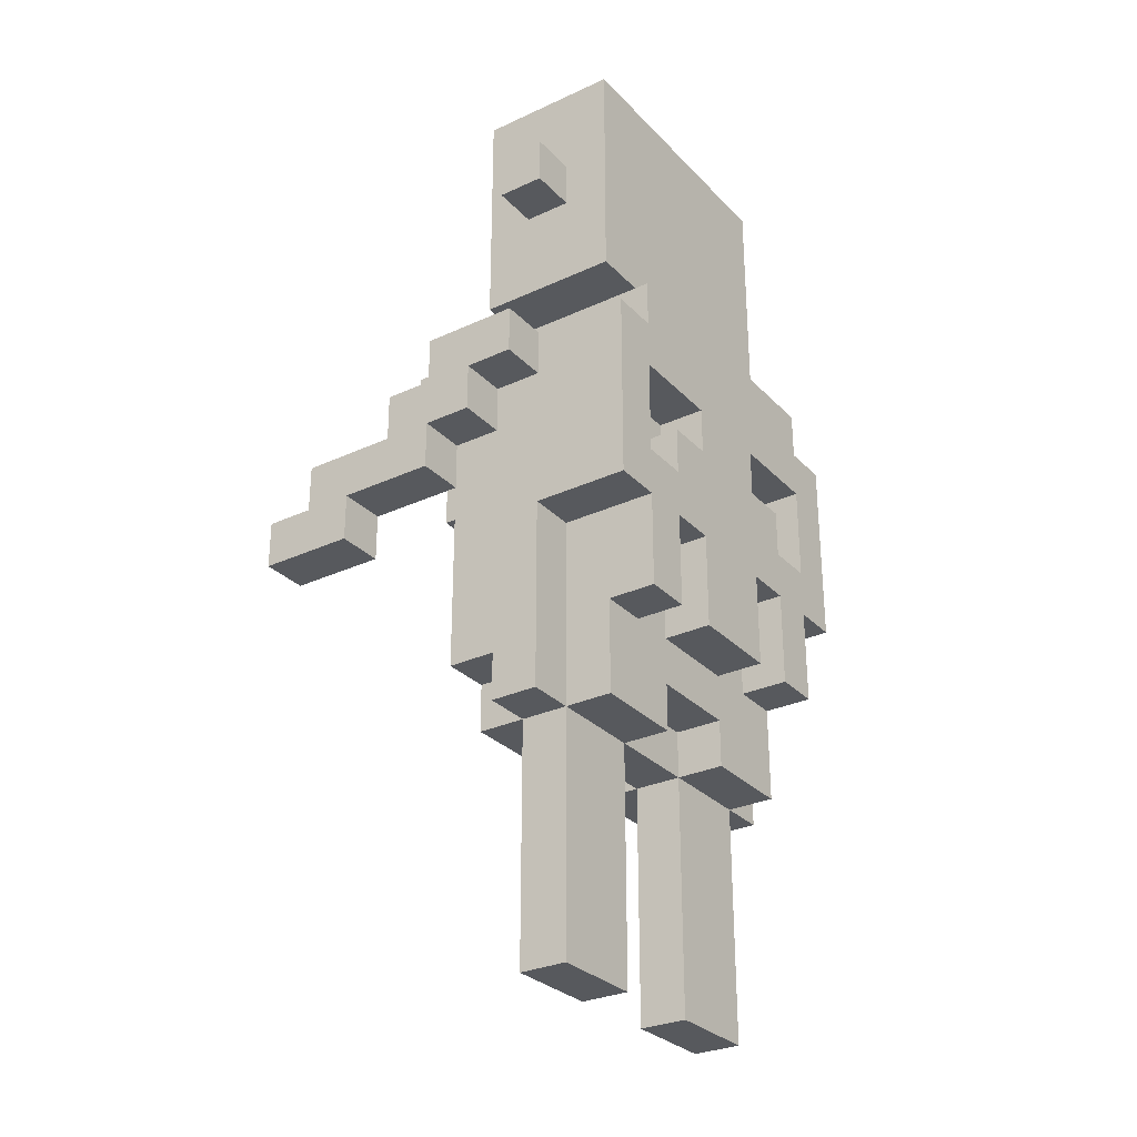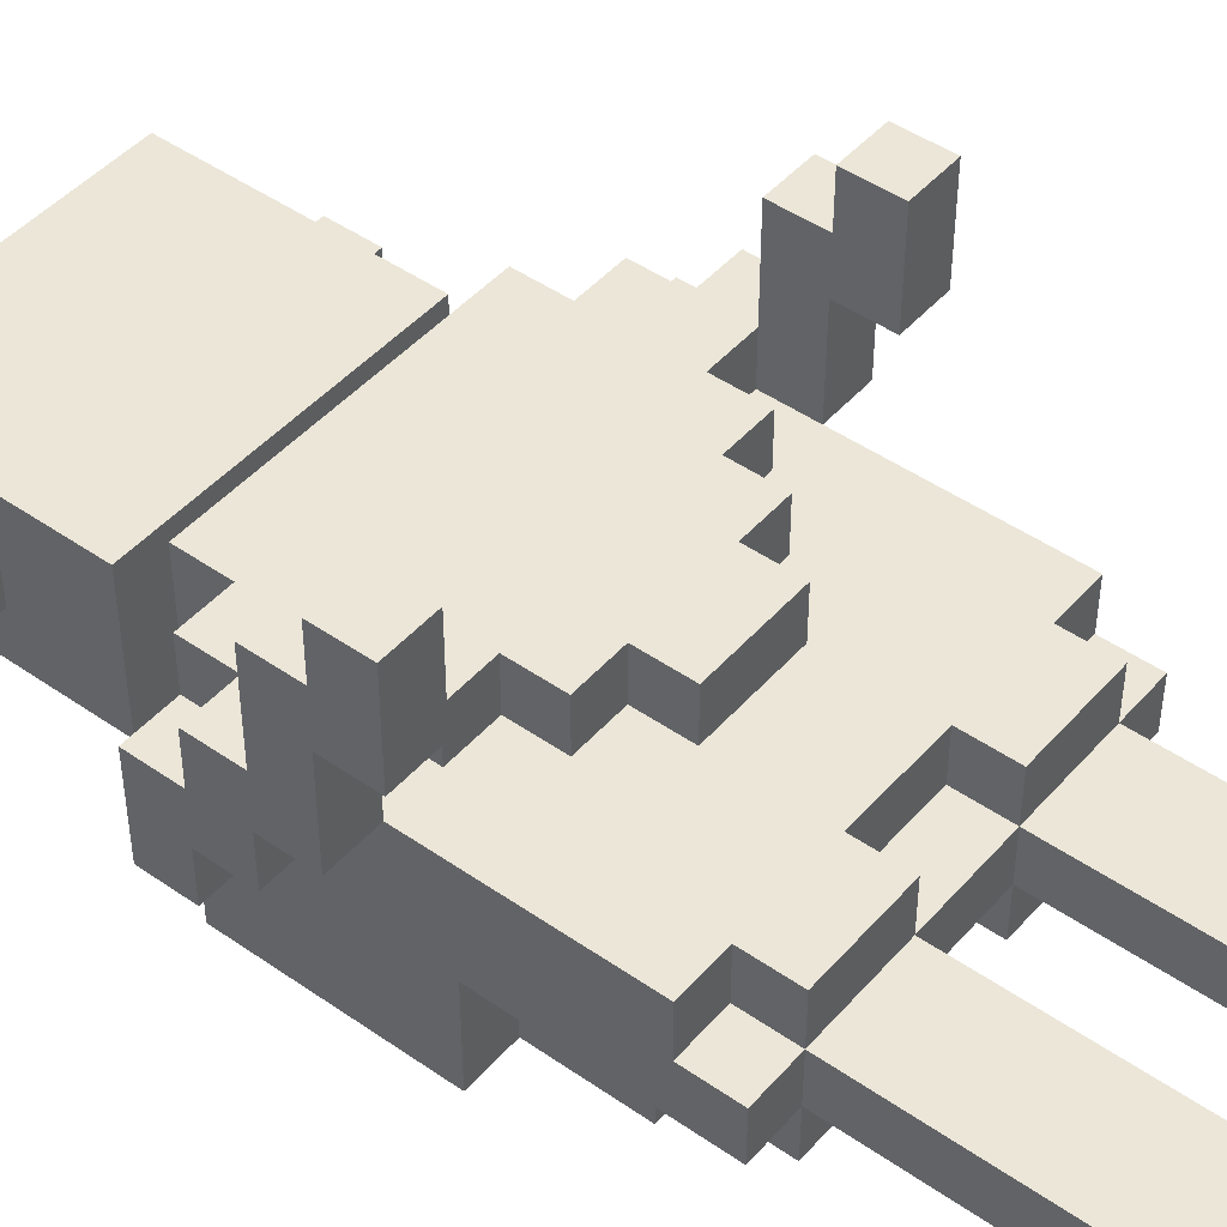
<metadata>
{"format":"obj","ext":"obj","renderer":"f3d","projection":"perspective","resolution":1024,"background":"white","views":[{"elev":-29.4,"azim":124.4,"up":"+Y"},{"elev":46.1,"azim":-51.4,"up":"+Z"}]}
</metadata>
<code>
v -5 9 7.5
v -5 9 5.5
v -5 10 7.5
v -5 10 6.5
v -5 10 5.5
v -5 10 3.5
v -5 11 6.5
v -5 11 4.5
v -5 11 3.5
v -5 11 2.5
v -5 12 4.5
v -5 12 3.5
v -5 12 2.5
v -5 12 1.5
v -5 13 3.5
v -5 13 1.5
v -4 5 2.5
v -4 5 1.5
v -4 6 3.5
v -4 6 2.5
v -4 9 1.5
v -4 9 0.5
v -4 9 -0.5
v -4 10 3.5
v -4 11 3.5
v -4 11 2.5
v -4 12 4.5
v -4 12 3.5
v -4 12 2.5
v -4 12 1.5
v -4 13 4.5
v -4 13 3.5
v -4 13 1.5
v -4 13 0.5
v -4 13 -0.5
v -4 17 2.5
v -4 17 1.5
v -4 18 2.5
v -4 18 1.5
v -3 0 2.5
v -3 0 1.5
v -3 5 3.5
v -3 5 2.5
v -3 5 1.5
v -3 5 0.5
v -3 6 3.5
v -3 6 2.5
v -3 7 0.5
v -3 7 -0.5
v -3 9 1.5
v -3 9 0.5
v -3 9 -0.5
v -3 10 4.5
v -3 10 3.5
v -3 11 4.5
v -3 11 3.5
v -3 13 4.5
v -3 13 0.5
v -3 13 -0.5
v -3 14 4.5
v -3 14 0.5
v -3 14 -0.5
v -3 15 3.5
v -3 15 0.5
v -3 17 2.5
v -3 17 1.5
v -3 18 3.5
v -3 18 2.5
v -3 18 1.5
v -3 18 0.5
v -3 20 3.5
v -3 20 0.5
v -2 9 4.5
v -2 9 3.5
v -2 10 4.5
v -2 10 3.5
v -2 10 0.5
v -2 10 -0.5
v -2 11 0.5
v -2 11 -0.5
v -1 7 0.5
v -1 7 -0.5
v -1 8 4.5
v -1 8 3.5
v -1 9 4.5
v -1 9 3.5
v -1 9 0.5
v -1 9 -0.5
v -1 11 0.5
v -1 11 -0.5
v -1 12 0.5
v -1 12 -0.5
v -1 14 2.5
v -1 14 1.5
v -1 15 2.5
v -1 15 1.5
v 1 0 2.5
v 1 0 1.5
v 1 5 3.5
v 1 5 2.5
v 1 5 1.5
v 1 5 0.5
v 1 6 3.5
v 1 6 2.5
v 1 6 1.5
v 1 6 0.5
v 2 7 0.5
v 2 7 -0.5
v 2 9 0.5
v 2 9 -0.5
v 3 10 0.5
v 3 10 -0.5
v 3 12 0.5
v 3 12 -0.5
v 4 9 7.5
v 4 9 5.5
v 4 10 7.5
v 4 10 6.5
v 4 10 5.5
v 4 10 3.5
v 4 11 6.5
v 4 11 4.5
v 4 11 3.5
v -4 9 7.5
v -4 9 5.5
v -4 10 7.5
v -4 10 6.5
v -4 10 5.5
v -4 10 3.5
v -4 11 6.5
v -4 11 4.5
v -4 11 3.5
v -3 10 0.5
v -3 10 -0.5
v -3 12 0.5
v -3 12 -0.5
v -2 7 0.5
v -2 7 -0.5
v -2 9 0.5
v -2 9 -0.5
v -1 0 2.5
v -1 0 1.5
v -1 5 3.5
v -1 5 2.5
v -1 5 1.5
v -1 5 0.5
v -1 6 3.5
v -1 6 2.5
v -1 6 1.5
v -1 6 0.5
v 1 7 0.5
v 1 7 -0.5
v 1 8 4.5
v 1 8 3.5
v 1 9 4.5
v 1 9 3.5
v 1 9 0.5
v 1 9 -0.5
v 1 11 0.5
v 1 11 -0.5
v 1 12 0.5
v 1 12 -0.5
v 1 14 2.5
v 1 14 1.5
v 1 15 2.5
v 1 15 1.5
v 2 9 4.5
v 2 9 3.5
v 2 10 4.5
v 2 10 3.5
v 2 10 0.5
v 2 10 -0.5
v 2 11 0.5
v 2 11 -0.5
v 3 0 2.5
v 3 0 1.5
v 3 5 3.5
v 3 5 2.5
v 3 5 1.5
v 3 5 0.5
v 3 6 3.5
v 3 6 2.5
v 3 7 0.5
v 3 7 -0.5
v 3 9 1.5
v 3 9 0.5
v 3 9 -0.5
v 3 10 4.5
v 3 10 3.5
v 3 11 4.5
v 3 11 3.5
v 3 13 4.5
v 3 13 0.5
v 3 13 -0.5
v 3 14 4.5
v 3 14 0.5
v 3 14 -0.5
v 3 15 3.5
v 3 15 0.5
v 3 17 2.5
v 3 17 1.5
v 3 18 3.5
v 3 18 2.5
v 3 18 1.5
v 3 18 0.5
v 3 20 3.5
v 3 20 0.5
v 4 5 2.5
v 4 5 1.5
v 4 6 3.5
v 4 6 2.5
v 4 9 1.5
v 4 9 0.5
v 4 9 -0.5
v 4 10 3.5
v 4 11 3.5
v 4 11 2.5
v 4 12 4.5
v 4 12 3.5
v 4 12 2.5
v 4 12 1.5
v 4 13 4.5
v 4 13 3.5
v 4 13 1.5
v 4 13 0.5
v 4 13 -0.5
v 4 17 2.5
v 4 17 1.5
v 4 18 2.5
v 4 18 1.5
v 5 9 7.5
v 5 9 5.5
v 5 10 7.5
v 5 10 6.5
v 5 10 5.5
v 5 10 3.5
v 5 11 6.5
v 5 11 4.5
v 5 11 3.5
v 5 11 2.5
v 5 12 4.5
v 5 12 3.5
v 5 12 2.5
v 5 12 1.5
v 5 13 3.5
v 5 13 1.5
v -5 9 7.5
v -5 10 7.5
v -4 9 7.5
v -4 10 7.5
v 4 9 7.5
v 4 10 7.5
v 5 9 7.5
v 5 10 7.5
v -5 10 6.5
v -5 11 6.5
v -4 10 6.5
v -4 11 6.5
v 4 10 6.5
v 4 11 6.5
v 5 10 6.5
v 5 11 6.5
v -5 11 4.5
v -5 12 4.5
v -4 11 4.5
v -4 12 4.5
v -4 13 4.5
v -3 10 4.5
v -3 11 4.5
v -3 13 4.5
v -3 14 4.5
v -2 9 4.5
v -2 10 4.5
v -1 8 4.5
v -1 9 4.5
v 1 8 4.5
v 1 9 4.5
v 2 9 4.5
v 2 10 4.5
v 3 10 4.5
v 3 11 4.5
v 3 13 4.5
v 3 14 4.5
v 4 11 4.5
v 4 12 4.5
v 4 13 4.5
v 5 11 4.5
v 5 12 4.5
v -5 12 3.5
v -5 13 3.5
v -4 6 3.5
v -4 10 3.5
v -4 11 3.5
v -4 12 3.5
v -4 13 3.5
v -3 5 3.5
v -3 6 3.5
v -3 10 3.5
v -3 11 3.5
v -3 15 3.5
v -3 18 3.5
v -3 20 3.5
v -2 9 3.5
v -2 10 3.5
v -2 17 3.5
v -2 18 3.5
v -2 19 3.5
v -1 5 3.5
v -1 6 3.5
v -1 8 3.5
v -1 9 3.5
v -1 15 3.5
v -1 16 3.5
v -1 17 3.5
v -1 18 3.5
v 1 5 3.5
v 1 6 3.5
v 1 8 3.5
v 1 9 3.5
v 1 15 3.5
v 1 16 3.5
v 1 17 3.5
v 1 18 3.5
v 2 9 3.5
v 2 10 3.5
v 2 17 3.5
v 2 18 3.5
v 2 19 3.5
v 3 5 3.5
v 3 6 3.5
v 3 10 3.5
v 3 11 3.5
v 3 15 3.5
v 3 18 3.5
v 3 20 3.5
v 4 6 3.5
v 4 10 3.5
v 4 11 3.5
v 4 12 3.5
v 4 13 3.5
v 5 12 3.5
v 5 13 3.5
v -4 5 2.5
v -4 6 2.5
v -4 17 2.5
v -4 18 2.5
v -3 0 2.5
v -3 5 2.5
v -3 6 2.5
v -3 17 2.5
v -3 18 2.5
v -1 0 2.5
v -1 5 2.5
v -1 6 2.5
v -1 14 2.5
v -1 15 2.5
v 1 0 2.5
v 1 5 2.5
v 1 6 2.5
v 1 14 2.5
v 1 15 2.5
v 3 0 2.5
v 3 5 2.5
v 3 6 2.5
v 3 17 2.5
v 3 18 2.5
v 4 5 2.5
v 4 6 2.5
v 4 17 2.5
v 4 18 2.5
v -5 9 5.5
v -5 10 5.5
v -4 9 5.5
v -4 10 5.5
v 4 9 5.5
v 4 10 5.5
v 5 9 5.5
v 5 10 5.5
v -5 10 3.5
v -5 11 3.5
v -4 10 3.5
v -4 11 3.5
v 4 10 3.5
v 4 11 3.5
v 5 10 3.5
v 5 11 3.5
v -5 11 2.5
v -5 12 2.5
v -4 11 2.5
v -4 12 2.5
v 4 11 2.5
v 4 12 2.5
v 5 11 2.5
v 5 12 2.5
v -5 12 1.5
v -5 13 1.5
v -4 5 1.5
v -4 9 1.5
v -4 12 1.5
v -4 13 1.5
v -4 17 1.5
v -4 18 1.5
v -3 0 1.5
v -3 5 1.5
v -3 9 1.5
v -3 17 1.5
v -3 18 1.5
v -1 0 1.5
v -1 5 1.5
v -1 6 1.5
v -1 14 1.5
v -1 15 1.5
v 1 0 1.5
v 1 5 1.5
v 1 6 1.5
v 1 14 1.5
v 1 15 1.5
v 3 0 1.5
v 3 5 1.5
v 3 9 1.5
v 3 17 1.5
v 3 18 1.5
v 4 5 1.5
v 4 9 1.5
v 4 12 1.5
v 4 13 1.5
v 4 17 1.5
v 4 18 1.5
v 5 12 1.5
v 5 13 1.5
v -3 5 0.5
v -3 7 0.5
v -3 10 0.5
v -3 12 0.5
v -3 15 0.5
v -3 18 0.5
v -3 20 0.5
v -2 7 0.5
v -2 9 0.5
v -2 10 0.5
v -2 11 0.5
v -1 5 0.5
v -1 6 0.5
v -1 7 0.5
v -1 9 0.5
v -1 11 0.5
v -1 12 0.5
v 1 5 0.5
v 1 6 0.5
v 1 7 0.5
v 1 9 0.5
v 1 11 0.5
v 1 12 0.5
v 2 7 0.5
v 2 9 0.5
v 2 10 0.5
v 2 11 0.5
v 3 5 0.5
v 3 7 0.5
v 3 10 0.5
v 3 12 0.5
v 3 15 0.5
v 3 18 0.5
v 3 20 0.5
v -4 9 -0.5
v -4 13 -0.5
v -3 7 -0.5
v -3 9 -0.5
v -3 10 -0.5
v -3 12 -0.5
v -3 13 -0.5
v -3 14 -0.5
v -2 7 -0.5
v -2 9 -0.5
v -2 10 -0.5
v -2 11 -0.5
v -1 7 -0.5
v -1 9 -0.5
v -1 11 -0.5
v -1 12 -0.5
v 1 7 -0.5
v 1 9 -0.5
v 1 11 -0.5
v 1 12 -0.5
v 2 7 -0.5
v 2 9 -0.5
v 2 10 -0.5
v 2 11 -0.5
v 3 7 -0.5
v 3 9 -0.5
v 3 10 -0.5
v 3 12 -0.5
v 3 13 -0.5
v 3 14 -0.5
v 4 9 -0.5
v 4 13 -0.5
v -3 0 2.5
v -1 0 2.5
v 1 0 2.5
v 3 0 2.5
v -3 0 1.5
v -1 0 1.5
v 1 0 1.5
v 3 0 1.5
v -3 5 3.5
v -1 5 3.5
v 1 5 3.5
v 3 5 3.5
v -4 5 2.5
v -3 5 2.5
v -1 5 2.5
v 1 5 2.5
v 3 5 2.5
v 4 5 2.5
v -4 5 1.5
v -3 5 1.5
v -1 5 1.5
v 1 5 1.5
v 3 5 1.5
v 4 5 1.5
v -3 5 0.5
v -1 5 0.5
v 1 5 0.5
v 3 5 0.5
v -4 6 3.5
v -3 6 3.5
v -1 6 3.5
v 1 6 3.5
v 3 6 3.5
v 4 6 3.5
v -4 6 2.5
v -3 6 2.5
v -1 6 2.5
v 1 6 2.5
v 3 6 2.5
v 4 6 2.5
v -1 6 1.5
v 1 6 1.5
v -1 6 0.5
v 1 6 0.5
v -3 7 0.5
v -2 7 0.5
v -1 7 0.5
v 1 7 0.5
v 2 7 0.5
v 3 7 0.5
v -3 7 -0.5
v -2 7 -0.5
v -1 7 -0.5
v 1 7 -0.5
v 2 7 -0.5
v 3 7 -0.5
v -1 8 4.5
v 1 8 4.5
v -1 8 3.5
v 1 8 3.5
v -5 9 7.5
v -4 9 7.5
v 4 9 7.5
v 5 9 7.5
v -5 9 5.5
v -4 9 5.5
v 4 9 5.5
v 5 9 5.5
v -2 9 4.5
v -1 9 4.5
v 1 9 4.5
v 2 9 4.5
v -2 9 3.5
v -1 9 3.5
v 1 9 3.5
v 2 9 3.5
v -4 9 1.5
v -3 9 1.5
v 3 9 1.5
v 4 9 1.5
v -4 9 0.5
v -3 9 0.5
v -2 9 0.5
v -1 9 0.5
v 1 9 0.5
v 2 9 0.5
v 3 9 0.5
v 4 9 0.5
v -4 9 -0.5
v -3 9 -0.5
v -2 9 -0.5
v -1 9 -0.5
v 1 9 -0.5
v 2 9 -0.5
v 3 9 -0.5
v 4 9 -0.5
v -5 10 5.5
v -4 10 5.5
v 4 10 5.5
v 5 10 5.5
v -3 10 4.5
v -2 10 4.5
v 2 10 4.5
v 3 10 4.5
v -5 10 3.5
v -4 10 3.5
v -3 10 3.5
v -2 10 3.5
v 2 10 3.5
v 3 10 3.5
v 4 10 3.5
v 5 10 3.5
v -4 11 4.5
v -3 11 4.5
v 3 11 4.5
v 4 11 4.5
v -5 11 3.5
v -4 11 3.5
v -3 11 3.5
v 3 11 3.5
v 4 11 3.5
v 5 11 3.5
v -5 11 2.5
v -4 11 2.5
v 4 11 2.5
v 5 11 2.5
v -5 12 2.5
v -4 12 2.5
v 4 12 2.5
v 5 12 2.5
v -5 12 1.5
v -4 12 1.5
v 4 12 1.5
v 5 12 1.5
v -3 12 0.5
v -1 12 0.5
v 1 12 0.5
v 3 12 0.5
v -3 12 -0.5
v -1 12 -0.5
v 1 12 -0.5
v 3 12 -0.5
v -3 15 3.5
v -1 15 3.5
v 1 15 3.5
v 3 15 3.5
v -1 15 2.5
v 1 15 2.5
v -1 15 1.5
v 1 15 1.5
v -3 15 0.5
v 3 15 0.5
v -4 17 2.5
v -3 17 2.5
v 3 17 2.5
v 4 17 2.5
v -4 17 1.5
v -3 17 1.5
v 3 17 1.5
v 4 17 1.5
v -5 10 7.5
v -4 10 7.5
v 4 10 7.5
v 5 10 7.5
v -5 10 6.5
v -4 10 6.5
v 4 10 6.5
v 5 10 6.5
v -3 10 0.5
v -2 10 0.5
v 2 10 0.5
v 3 10 0.5
v -3 10 -0.5
v -2 10 -0.5
v 2 10 -0.5
v 3 10 -0.5
v -5 11 6.5
v -4 11 6.5
v 4 11 6.5
v 5 11 6.5
v -5 11 4.5
v -4 11 4.5
v 4 11 4.5
v 5 11 4.5
v -2 11 0.5
v -1 11 0.5
v 1 11 0.5
v 2 11 0.5
v -2 11 -0.5
v -1 11 -0.5
v 1 11 -0.5
v 2 11 -0.5
v -5 12 4.5
v -4 12 4.5
v 4 12 4.5
v 5 12 4.5
v -5 12 3.5
v -4 12 3.5
v 4 12 3.5
v 5 12 3.5
v -4 13 4.5
v -3 13 4.5
v 3 13 4.5
v 4 13 4.5
v -5 13 3.5
v -4 13 3.5
v 4 13 3.5
v 5 13 3.5
v -5 13 1.5
v -4 13 1.5
v 4 13 1.5
v 5 13 1.5
v -4 13 0.5
v -3 13 0.5
v 3 13 0.5
v 4 13 0.5
v -4 13 -0.5
v -3 13 -0.5
v 3 13 -0.5
v 4 13 -0.5
v -3 14 4.5
v 3 14 4.5
v -1 14 2.5
v 1 14 2.5
v -1 14 1.5
v 1 14 1.5
v -3 14 0.5
v 3 14 0.5
v -3 14 -0.5
v 3 14 -0.5
v -4 18 2.5
v -3 18 2.5
v 3 18 2.5
v 4 18 2.5
v -4 18 1.5
v -3 18 1.5
v 3 18 1.5
v 4 18 1.5
v -3 20 3.5
v 3 20 3.5
v -3 20 0.5
v 3 20 0.5
f 3 2 1
f 4 2 3
f 5 2 4
f 7 6 5
f 7 5 4
f 8 6 7
f 9 6 8
f 11 10 9
f 11 9 8
f 12 10 11
f 13 10 12
f 15 14 13
f 15 13 12
f 16 14 15
f 20 18 17
f 21 18 20
f 21 20 19
f 24 21 19
f 24 22 21
f 25 22 24
f 26 22 25
f 29 22 26
f 30 22 29
f 31 28 27
f 32 28 31
f 33 22 30
f 34 23 22
f 34 22 33
f 35 23 34
f 38 37 36
f 39 37 38
f 43 41 40
f 44 41 43
f 46 43 42
f 47 43 46
f 48 45 44
f 50 48 44
f 51 49 48
f 51 48 50
f 52 49 51
f 55 54 53
f 56 54 55
f 60 58 57
f 61 59 58
f 61 58 60
f 62 59 61
f 65 64 63
f 66 64 65
f 67 65 63
f 68 65 67
f 69 64 66
f 70 64 69
f 71 68 67
f 71 69 68
f 71 70 69
f 72 70 71
f 75 74 73
f 76 74 75
f 79 78 77
f 80 78 79
f 85 84 83
f 86 84 85
f 87 82 81
f 88 82 87
f 91 90 89
f 92 90 91
f 95 94 93
f 96 94 95
f 100 98 97
f 101 98 100
f 103 100 99
f 104 100 103
f 105 102 101
f 106 102 105
f 109 108 107
f 110 108 109
f 113 112 111
f 114 112 113
f 117 116 115
f 118 116 117
f 119 116 118
f 121 120 119
f 121 119 118
f 122 120 121
f 123 120 122
f 124 125 126
f 126 125 127
f 127 125 128
f 128 129 130
f 127 128 130
f 130 129 131
f 131 129 132
f 133 134 135
f 135 134 136
f 137 138 139
f 139 138 140
f 141 142 144
f 144 142 145
f 143 144 147
f 147 144 148
f 145 146 149
f 149 146 150
f 153 154 155
f 155 154 156
f 151 152 157
f 157 152 158
f 159 160 161
f 161 160 162
f 163 164 165
f 165 164 166
f 167 168 169
f 169 168 170
f 171 172 173
f 173 172 174
f 175 176 178
f 178 176 179
f 177 178 181
f 181 178 182
f 179 180 183
f 179 183 185
f 183 184 186
f 185 183 186
f 186 184 187
f 188 189 190
f 190 189 191
f 192 193 195
f 193 194 196
f 195 193 196
f 196 194 197
f 198 199 200
f 200 199 201
f 198 200 202
f 202 200 203
f 201 199 204
f 204 199 205
f 202 203 206
f 203 204 206
f 204 205 206
f 206 205 207
f 208 209 211
f 211 209 212
f 210 211 212
f 210 212 215
f 212 213 215
f 215 213 216
f 216 213 217
f 217 213 220
f 220 213 221
f 218 219 222
f 222 219 223
f 221 213 224
f 213 214 225
f 224 213 225
f 225 214 226
f 227 228 229
f 229 228 230
f 231 232 233
f 233 232 234
f 234 232 235
f 235 236 237
f 234 235 237
f 237 236 238
f 238 236 239
f 239 240 241
f 238 239 241
f 241 240 242
f 242 240 243
f 243 244 245
f 242 243 245
f 245 244 246
f 249 248 247
f 250 248 249
f 253 252 251
f 254 252 253
f 257 256 255
f 258 256 257
f 261 260 259
f 262 260 261
f 265 264 263
f 266 264 265
f 269 266 265
f 269 267 266
f 270 267 269
f 273 269 268
f 273 271 270
f 273 270 269
f 275 273 272
f 276 275 274
f 277 273 275
f 277 275 276
f 278 273 277
f 279 271 273
f 279 273 278
f 280 271 279
f 281 271 280
f 282 271 281
f 283 271 282
f 284 282 281
f 285 282 284
f 286 282 285
f 287 285 284
f 288 285 287
f 294 290 289
f 295 290 294
f 297 293 292
f 297 292 291
f 298 293 297
f 299 293 298
f 303 297 296
f 303 298 297
f 304 298 303
f 305 301 300
f 306 302 301
f 306 301 305
f 307 302 306
f 308 303 296
f 309 303 308
f 310 303 309
f 311 303 310
f 312 305 300
f 313 305 312
f 314 306 305
f 314 305 313
f 315 307 306
f 315 306 314
f 317 310 309
f 318 310 317
f 320 313 312
f 321 314 313
f 321 313 320
f 321 315 314
f 322 315 321
f 323 307 315
f 323 315 322
f 324 319 318
f 324 318 317
f 324 317 316
f 326 322 321
f 326 323 322
f 326 321 320
f 327 307 323
f 327 323 326
f 328 302 307
f 328 307 327
f 329 325 324
f 329 324 316
f 330 325 329
f 331 325 330
f 333 327 326
f 333 326 320
f 334 328 327
f 334 327 333
f 335 302 328
f 335 328 334
f 336 332 331
f 336 331 330
f 337 332 336
f 338 332 337
f 341 340 339
f 342 340 341
f 348 344 343
f 349 344 348
f 350 346 345
f 351 346 350
f 352 348 347
f 353 348 352
f 358 354 353
f 359 354 358
f 360 356 355
f 361 356 360
f 362 358 357
f 363 358 362
f 367 364 363
f 368 364 367
f 369 366 365
f 370 366 369
f 371 372 373
f 373 372 374
f 375 376 377
f 377 376 378
f 379 380 381
f 381 380 382
f 383 384 385
f 385 384 386
f 387 388 389
f 389 388 390
f 391 392 393
f 393 392 394
f 395 396 399
f 399 396 400
f 397 398 404
f 404 398 405
f 401 402 406
f 406 402 407
f 403 404 408
f 408 404 409
f 409 410 414
f 414 410 415
f 411 412 416
f 416 412 417
f 413 414 418
f 418 414 419
f 419 420 423
f 423 420 424
f 421 422 427
f 427 422 428
f 425 426 429
f 429 426 430
f 431 432 438
f 433 434 440
f 440 434 441
f 438 439 442
f 431 438 442
f 442 439 443
f 443 439 444
f 444 439 445
f 441 434 446
f 446 434 447
f 443 444 449
f 449 444 450
f 448 449 454
f 449 450 454
f 450 451 454
f 454 451 455
f 452 453 457
f 448 454 458
f 458 454 459
f 456 457 460
f 457 453 461
f 460 457 461
f 435 436 462
f 436 437 463
f 462 436 463
f 463 437 464
f 465 466 468
f 468 466 469
f 469 466 470
f 470 466 471
f 467 468 473
f 468 469 473
f 473 469 474
f 474 469 475
f 475 476 478
f 474 475 478
f 478 476 479
f 471 472 480
f 470 471 480
f 478 479 481
f 479 480 481
f 477 478 481
f 481 480 482
f 482 480 483
f 480 472 484
f 483 480 484
f 482 483 486
f 486 483 487
f 487 483 488
f 485 486 489
f 486 487 489
f 489 487 490
f 490 487 491
f 484 472 492
f 492 472 493
f 493 472 494
f 490 491 495
f 492 493 495
f 491 492 495
f 495 493 496
f 501 498 497
f 502 498 501
f 503 500 499
f 504 500 503
f 510 506 505
f 511 506 510
f 512 508 507
f 513 508 512
f 515 510 509
f 516 510 515
f 517 512 511
f 518 512 517
f 519 514 513
f 520 514 519
f 521 517 516
f 522 517 521
f 523 519 518
f 524 519 523
f 531 526 525
f 532 526 531
f 533 528 527
f 534 528 533
f 535 530 529
f 536 530 535
f 539 538 537
f 540 538 539
f 547 542 541
f 548 542 547
f 549 544 543
f 550 544 549
f 551 546 545
f 552 546 551
f 555 554 553
f 556 554 555
f 561 558 557
f 562 558 561
f 563 560 559
f 564 560 563
f 569 566 565
f 570 566 569
f 571 568 567
f 572 568 571
f 577 574 573
f 578 574 577
f 583 576 575
f 584 576 583
f 585 578 577
f 586 578 585
f 587 580 579
f 588 580 587
f 589 582 581
f 590 582 589
f 591 584 583
f 592 584 591
f 601 594 593
f 602 594 601
f 603 598 597
f 604 598 603
f 605 600 599
f 606 600 605
f 607 596 595
f 608 596 607
f 614 610 609
f 615 610 614
f 616 612 611
f 617 612 616
f 619 614 613
f 620 614 619
f 621 618 617
f 622 618 621
f 627 624 623
f 628 624 627
f 629 626 625
f 630 626 629
f 635 632 631
f 636 632 635
f 637 634 633
f 638 634 637
f 643 640 639
f 643 641 640
f 644 642 641
f 644 641 643
f 645 643 639
f 646 642 644
f 647 645 639
f 647 646 645
f 648 642 646
f 648 646 647
f 653 650 649
f 654 650 653
f 655 652 651
f 656 652 655
f 657 658 661
f 661 658 662
f 659 660 663
f 663 660 664
f 665 666 669
f 669 666 670
f 667 668 671
f 671 668 672
f 673 674 677
f 677 674 678
f 675 676 679
f 679 676 680
f 681 682 685
f 685 682 686
f 683 684 687
f 687 684 688
f 689 690 693
f 693 690 694
f 691 692 695
f 695 692 696
f 697 698 702
f 699 700 703
f 701 702 705
f 702 698 706
f 705 702 706
f 703 704 707
f 699 703 707
f 707 704 708
f 706 698 709
f 709 698 710
f 699 707 711
f 711 707 712
f 709 710 713
f 713 710 714
f 711 712 715
f 715 712 716
f 717 718 719
f 719 718 720
f 717 719 721
f 720 718 722
f 717 721 723
f 721 722 723
f 722 718 724
f 723 722 724
f 723 724 725
f 725 724 726
f 727 728 731
f 731 728 732
f 729 730 733
f 733 730 734
f 735 736 737
f 737 736 738

</code>
